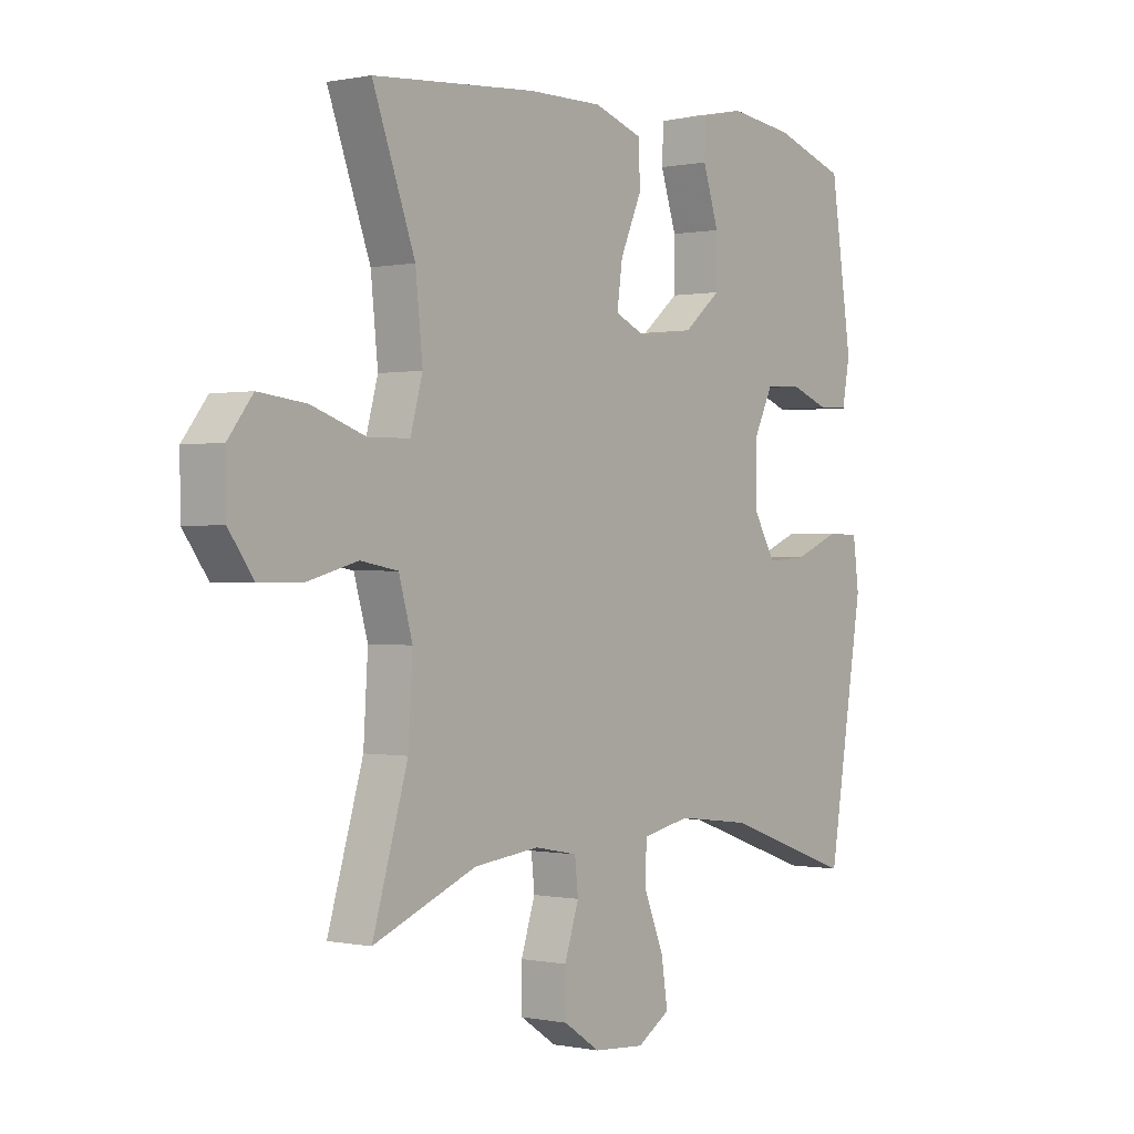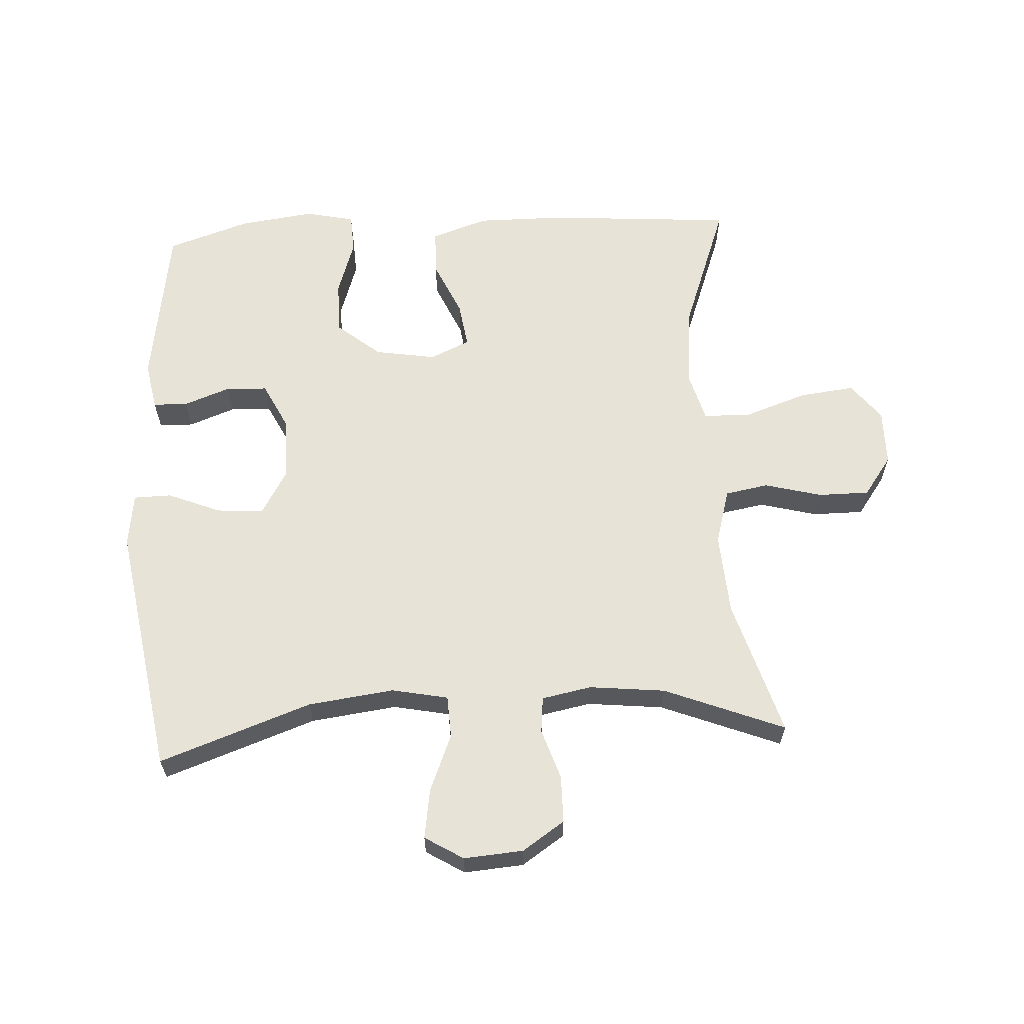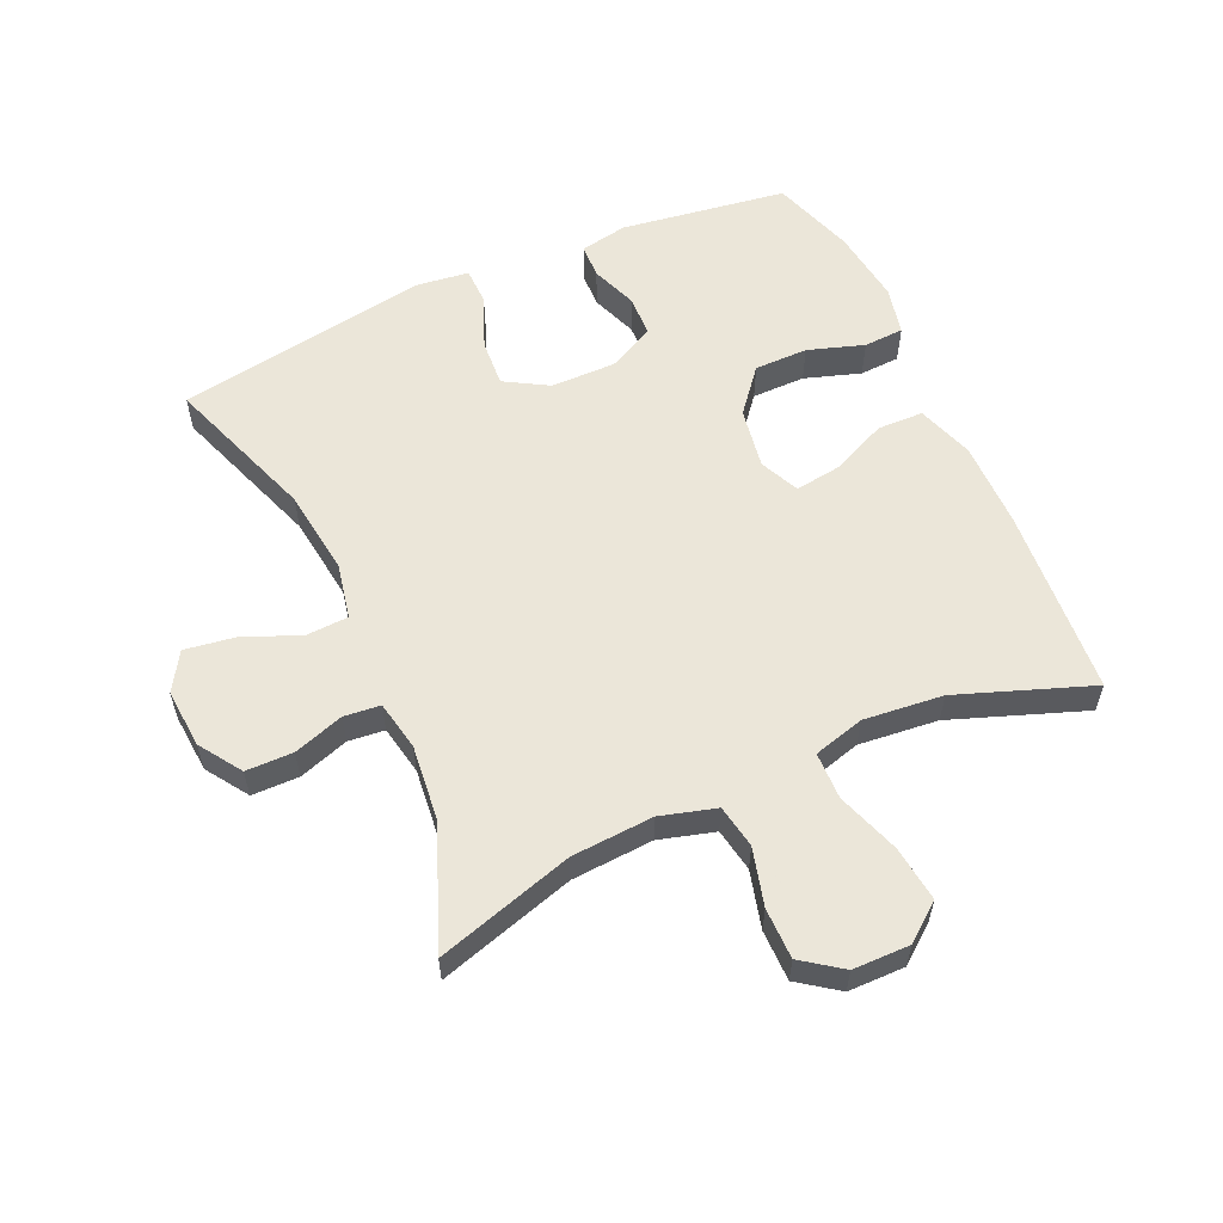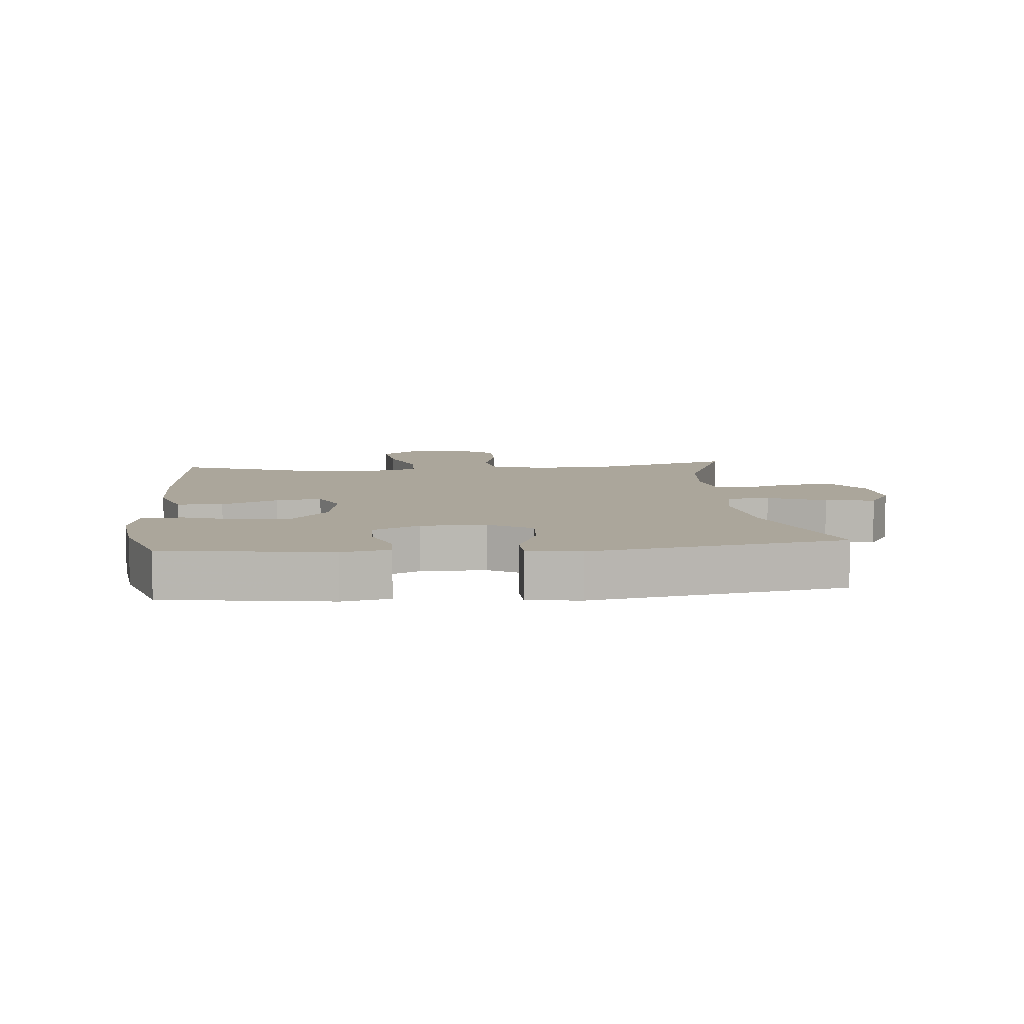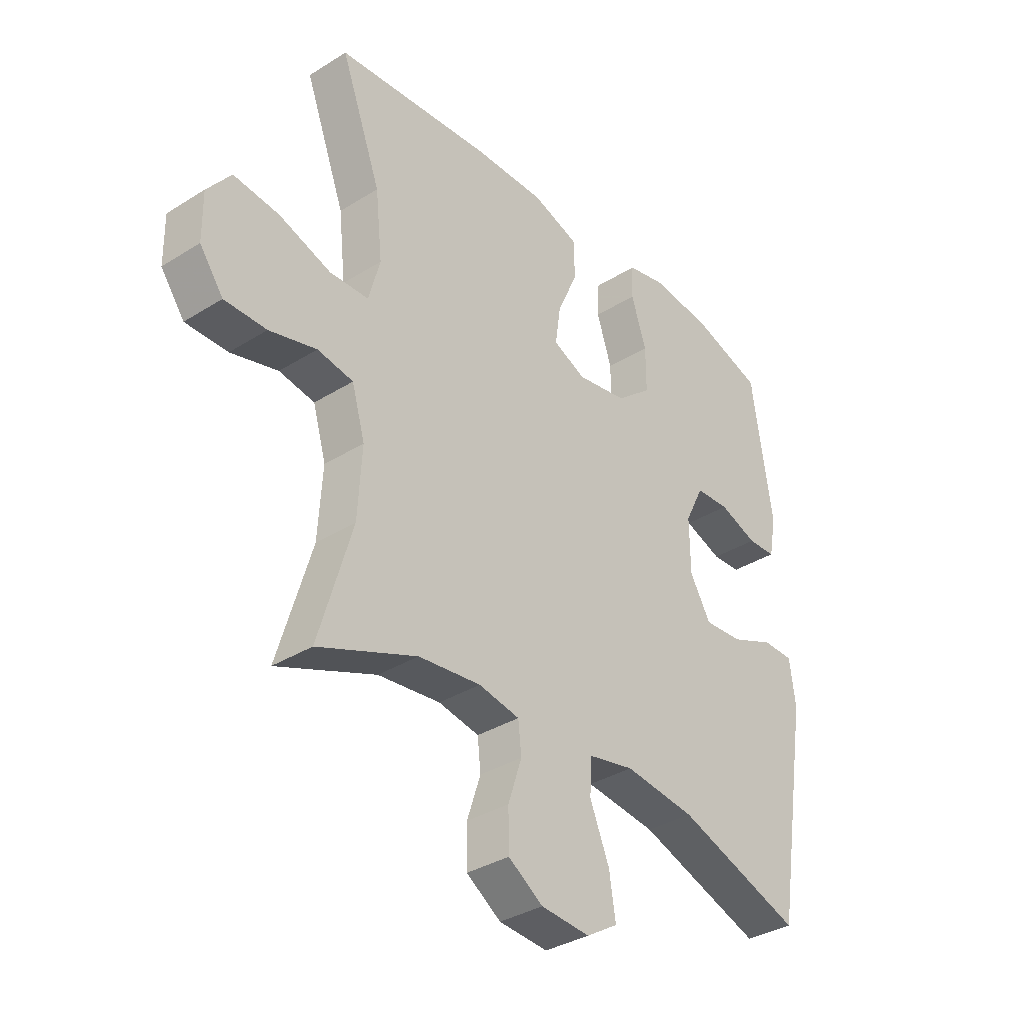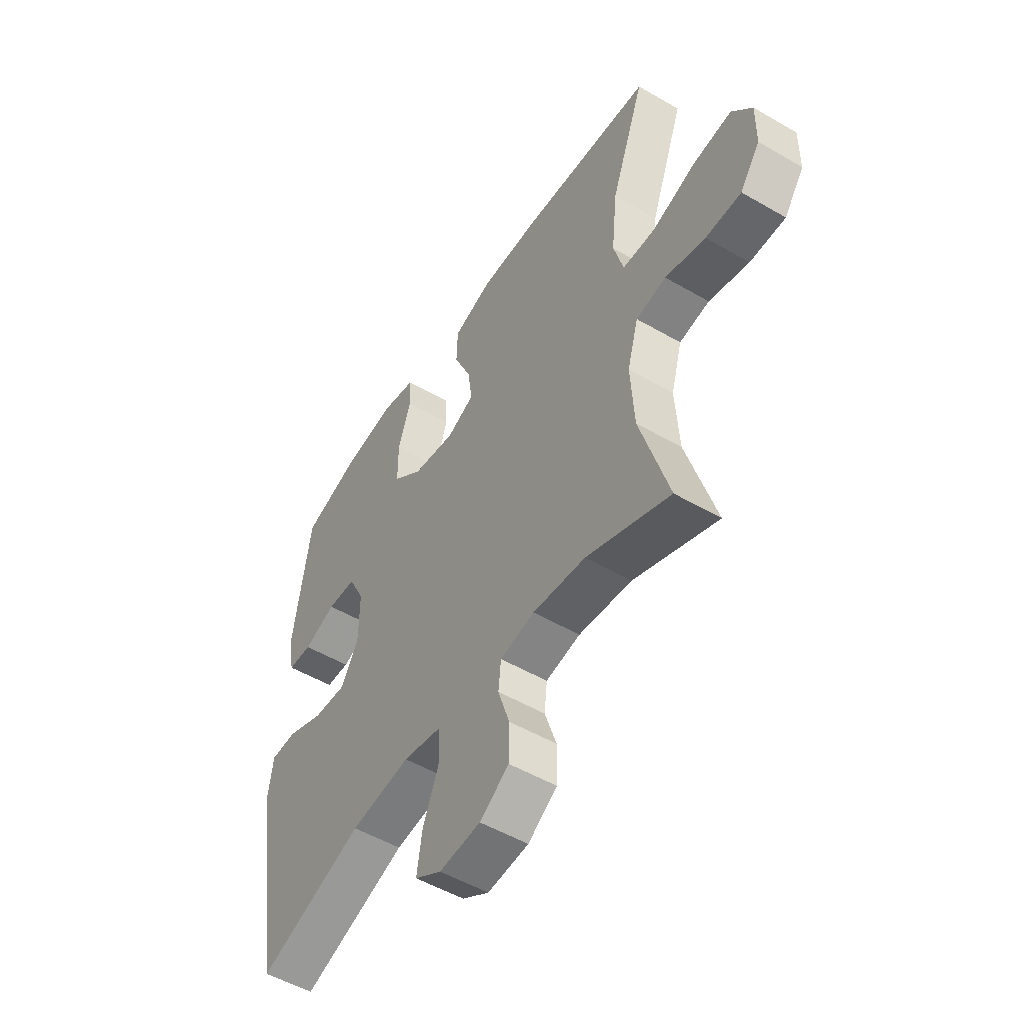
<metadata>
{"format":"obj","ext":"obj","renderer":"f3d","projection":"perspective","resolution":1024,"background":"white","views":[{"elev":0.1,"azim":-52.5,"up":"+Z"},{"elev":62.0,"azim":176.7,"up":"+Y"},{"elev":57.6,"azim":-114.4,"up":"+Y"},{"elev":8.0,"azim":84.4,"up":"+Y"},{"elev":-35.0,"azim":-50.1,"up":"+Z"},{"elev":-51.9,"azim":-122.2,"up":"+Z"}]}
</metadata>
<code>
v -0.5 0.07 -0.5
v -0.436 0.07 -0.285
v -0.428 0.07 -0.156
v -0.453 0.07 -0.069
v -0.521 0.07 -0.057
v -0.611 0.07 -0.081
v -0.691 0.07 -0.081
v -0.736 0.07 -0.019
v -0.737 0.07 0.07
v -0.692 0.07 0.128
v -0.605 0.07 0.118
v -0.506 0.07 0.084
v -0.432 0.07 0.086
v -0.41 0.07 0.166
v -0.423 0.07 0.291
v -0.5 0.07 0.5
v -0.203 0.07 0.523
v -0.067 0.07 0.524
v 0.022 0.07 0.494
v 0.024 0.07 0.422
v -0.015 0.07 0.334
v -0.025 0.07 0.262
v 0.037 0.07 0.234
v 0.133 0.07 0.25
v 0.201 0.07 0.306
v 0.201 0.07 0.39
v 0.172 0.07 0.478
v 0.175 0.07 0.541
v 0.252 0.07 0.558
v 0.369 0.07 0.543
v 0.5 0.07 0.5
v 0.539 0.07 0.239
v 0.525 0.07 0.164
v 0.471 0.07 0.162
v 0.398 0.07 0.189
v 0.333 0.07 0.186
v 0.297 0.07 0.113
v 0.298 0.07 0.011
v 0.338 0.07 -0.057
v 0.412 0.07 -0.052
v 0.495 0.07 -0.018
v 0.554 0.07 -0.019
v 0.565 0.07 -0.103
v 0.5 0.07 -0.5
v 0.262 0.07 -0.416
v 0.127 0.07 -0.399
v 0.039 0.07 -0.417
v 0.036 0.07 -0.483
v 0.073 0.07 -0.573
v 0.085 0.07 -0.651
v 0.025 0.07 -0.688
v -0.068 0.07 -0.681
v -0.134 0.07 -0.637
v -0.135 0.07 -0.563
v -0.109 0.07 -0.484
v -0.115 0.07 -0.427
v -0.193 0.07 -0.412
v -0.312 0.07 -0.425
v -0.5 0 -0.5
v -0.436 0 -0.285
v -0.428 0 -0.156
v -0.453 0 -0.069
v -0.521 0 -0.057
v -0.611 0 -0.081
v -0.691 0 -0.081
v -0.736 0 -0.019
v -0.737 0 0.07
v -0.692 0 0.128
v -0.605 0 0.118
v -0.506 0 0.084
v -0.432 0 0.086
v -0.41 0 0.166
v -0.423 0 0.291
v -0.5 0 0.5
v -0.203 0 0.523
v -0.067 0 0.524
v 0.022 0 0.494
v 0.024 0 0.422
v -0.015 0 0.334
v -0.025 0 0.262
v 0.037 0 0.234
v 0.133 0 0.25
v 0.201 0 0.306
v 0.201 0 0.39
v 0.172 0 0.478
v 0.175 0 0.541
v 0.252 0 0.558
v 0.369 0 0.543
v 0.5 0 0.5
v 0.539 0 0.239
v 0.525 0 0.164
v 0.471 0 0.162
v 0.398 0 0.189
v 0.333 0 0.186
v 0.297 0 0.113
v 0.298 0 0.011
v 0.338 0 -0.057
v 0.412 0 -0.052
v 0.495 0 -0.018
v 0.554 0 -0.019
v 0.565 0 -0.103
v 0.5 0 -0.5
v 0.262 0 -0.416
v 0.127 0 -0.399
v 0.039 0 -0.417
v 0.036 0 -0.483
v 0.073 0 -0.573
v 0.085 0 -0.651
v 0.025 0 -0.688
v -0.068 0 -0.681
v -0.134 0 -0.637
v -0.135 0 -0.563
v -0.109 0 -0.484
v -0.115 0 -0.427
v -0.193 0 -0.412
v -0.312 0 -0.425
f 52 53 54 55
f 52 55 56
f 51 52 56
f 48 49 50 51
f 47 48 51 56
f 46 47 56 57
f 42 43 44 45
f 40 41 42 45
f 39 40 45 46
f 38 39 46 57
f 32 33 34 35
f 32 35 36
f 31 32 36
f 30 31 36
f 29 30 36 37
f 26 27 28 29
f 25 26 29 37
f 18 19 20 21
f 18 21 22
f 15 16 17 18
f 14 15 18 22
f 13 14 22 23
f 9 10 11 12
f 9 12 13
f 8 9 13
f 5 6 7 8
f 4 5 8 13
f 3 4 13 23
f 58 1 2
f 24 25 37 38
f 24 38 57 58
f 23 24 58
f 2 3 23 58
f 113 112 111 110
f 114 113 110
f 114 110 109
f 109 108 107 106
f 114 109 106 105
f 115 114 105 104
f 103 102 101 100
f 103 100 99 98
f 104 103 98 97
f 115 104 97 96
f 93 92 91 90
f 94 93 90
f 94 90 89
f 94 89 88
f 95 94 88 87
f 87 86 85 84
f 95 87 84 83
f 79 78 77 76
f 80 79 76
f 76 75 74 73
f 80 76 73 72
f 81 80 72 71
f 70 69 68 67
f 71 70 67
f 71 67 66
f 66 65 64 63
f 71 66 63 62
f 81 71 62 61
f 60 59 116
f 96 95 83 82
f 116 115 96 82
f 116 82 81
f 116 81 61 60
f 1 59 60 2
f 2 60 61 3
f 3 61 62 4
f 4 62 63 5
f 5 63 64 6
f 6 64 65 7
f 7 65 66 8
f 8 66 67 9
f 9 67 68 10
f 10 68 69 11
f 11 69 70 12
f 12 70 71 13
f 13 71 72 14
f 14 72 73 15
f 15 73 74 16
f 16 74 75 17
f 17 75 76 18
f 18 76 77 19
f 19 77 78 20
f 20 78 79 21
f 21 79 80 22
f 22 80 81 23
f 23 81 82 24
f 24 82 83 25
f 25 83 84 26
f 26 84 85 27
f 27 85 86 28
f 28 86 87 29
f 29 87 88 30
f 30 88 89 31
f 31 89 90 32
f 32 90 91 33
f 33 91 92 34
f 34 92 93 35
f 35 93 94 36
f 36 94 95 37
f 37 95 96 38
f 38 96 97 39
f 39 97 98 40
f 40 98 99 41
f 41 99 100 42
f 42 100 101 43
f 43 101 102 44
f 44 102 103 45
f 45 103 104 46
f 46 104 105 47
f 47 105 106 48
f 48 106 107 49
f 49 107 108 50
f 50 108 109 51
f 51 109 110 52
f 52 110 111 53
f 53 111 112 54
f 54 112 113 55
f 55 113 114 56
f 56 114 115 57
f 57 115 116 58
f 58 116 59 1

</code>
